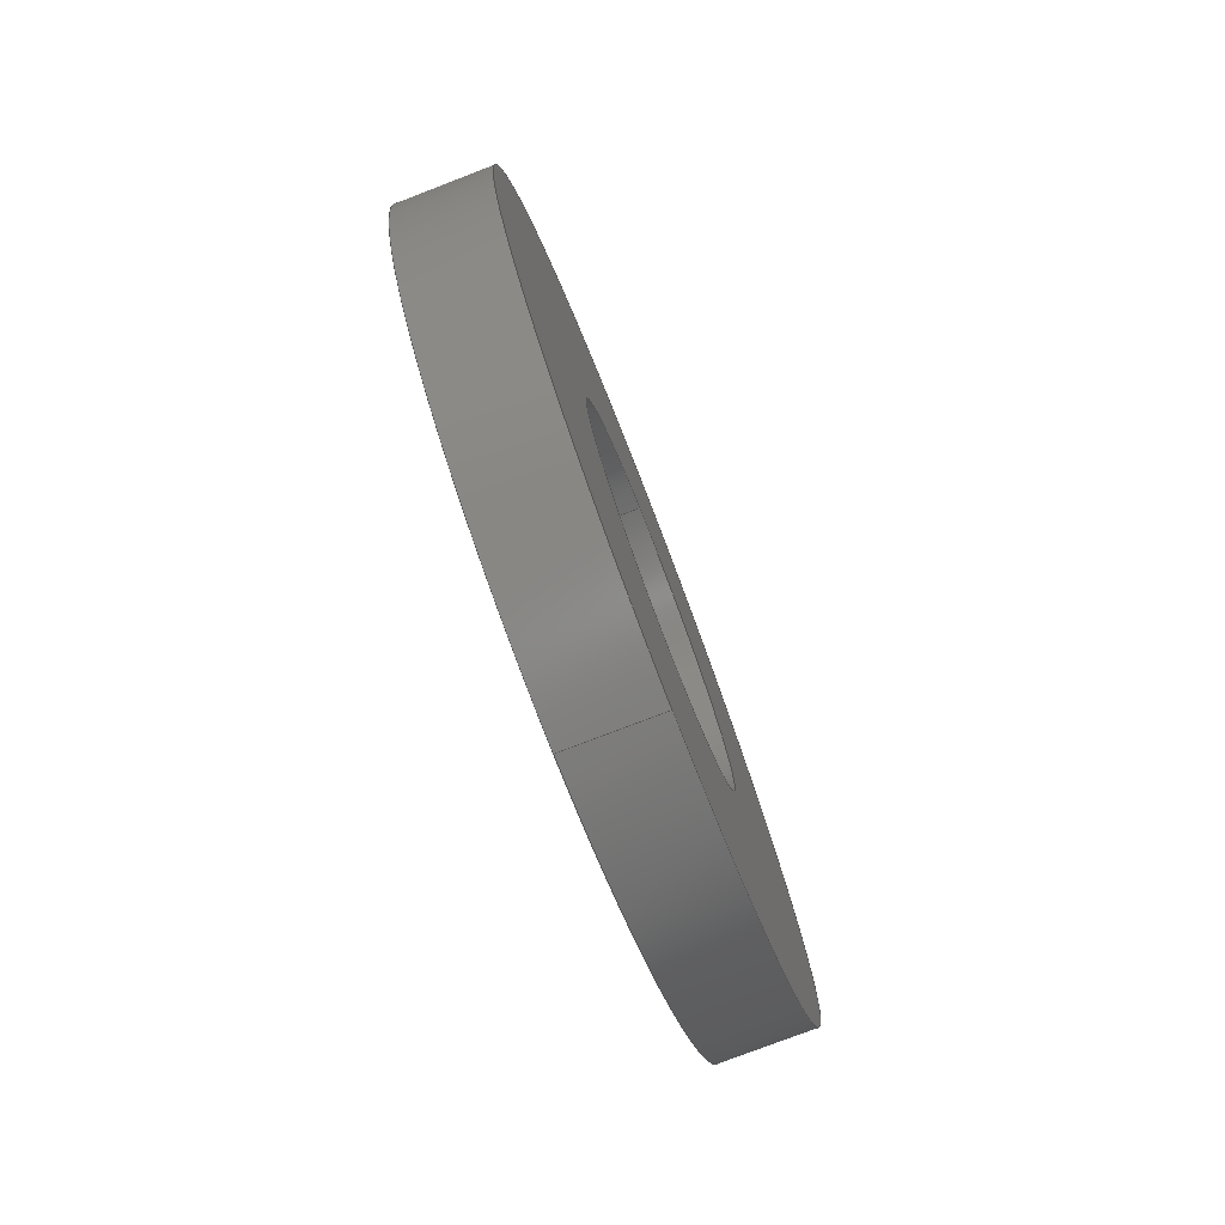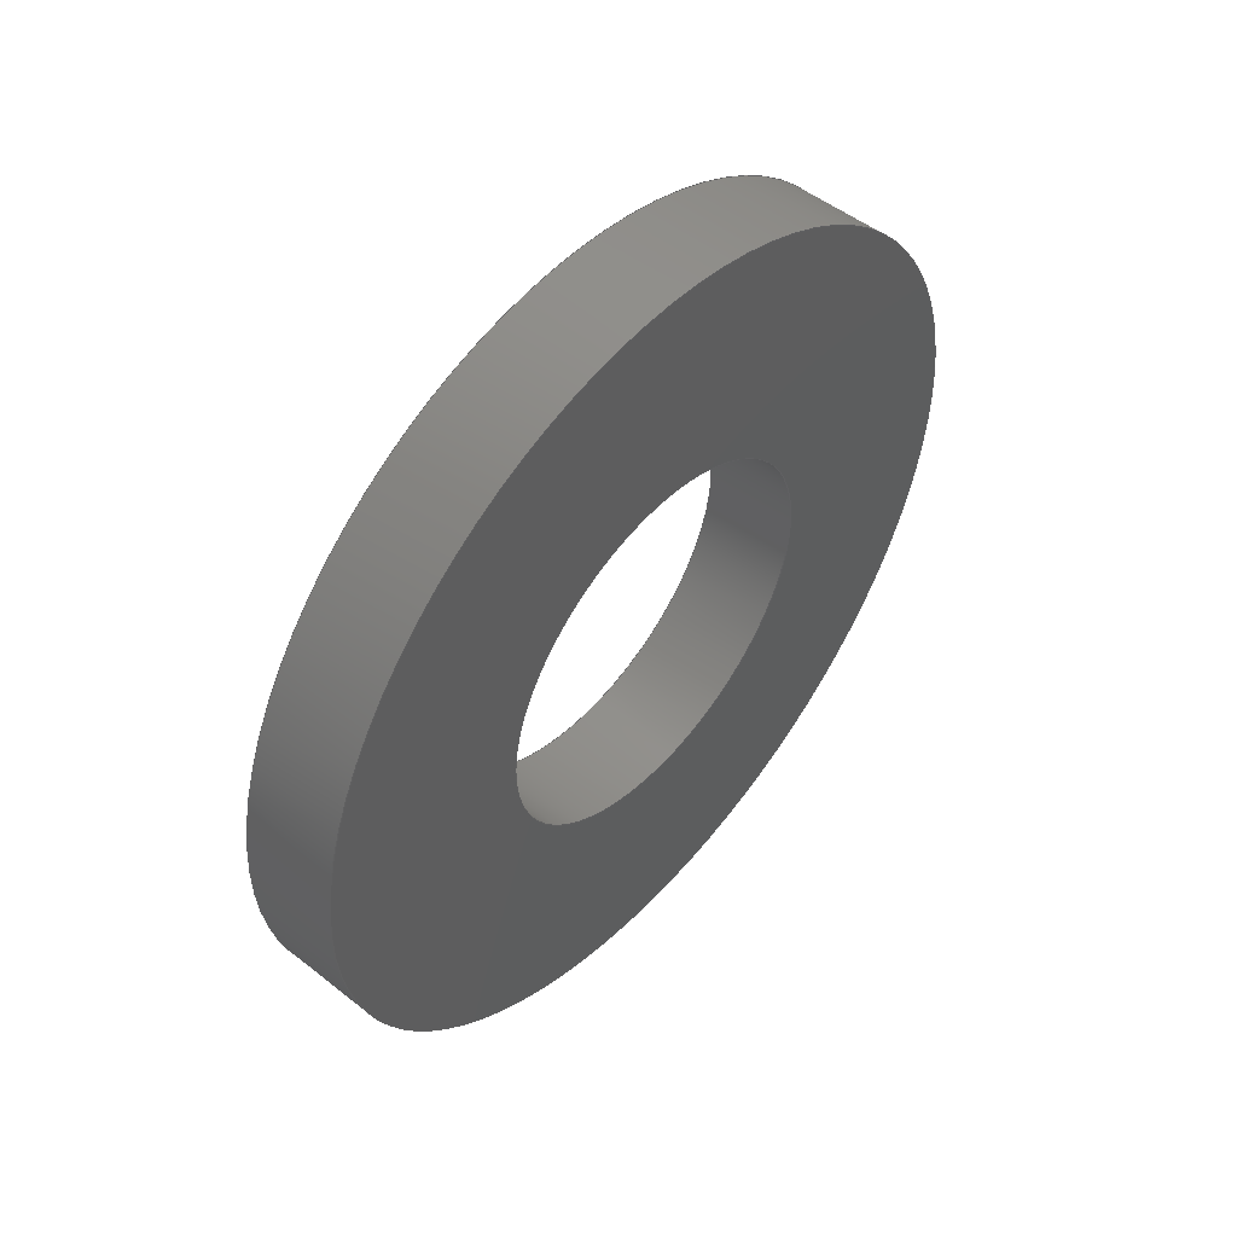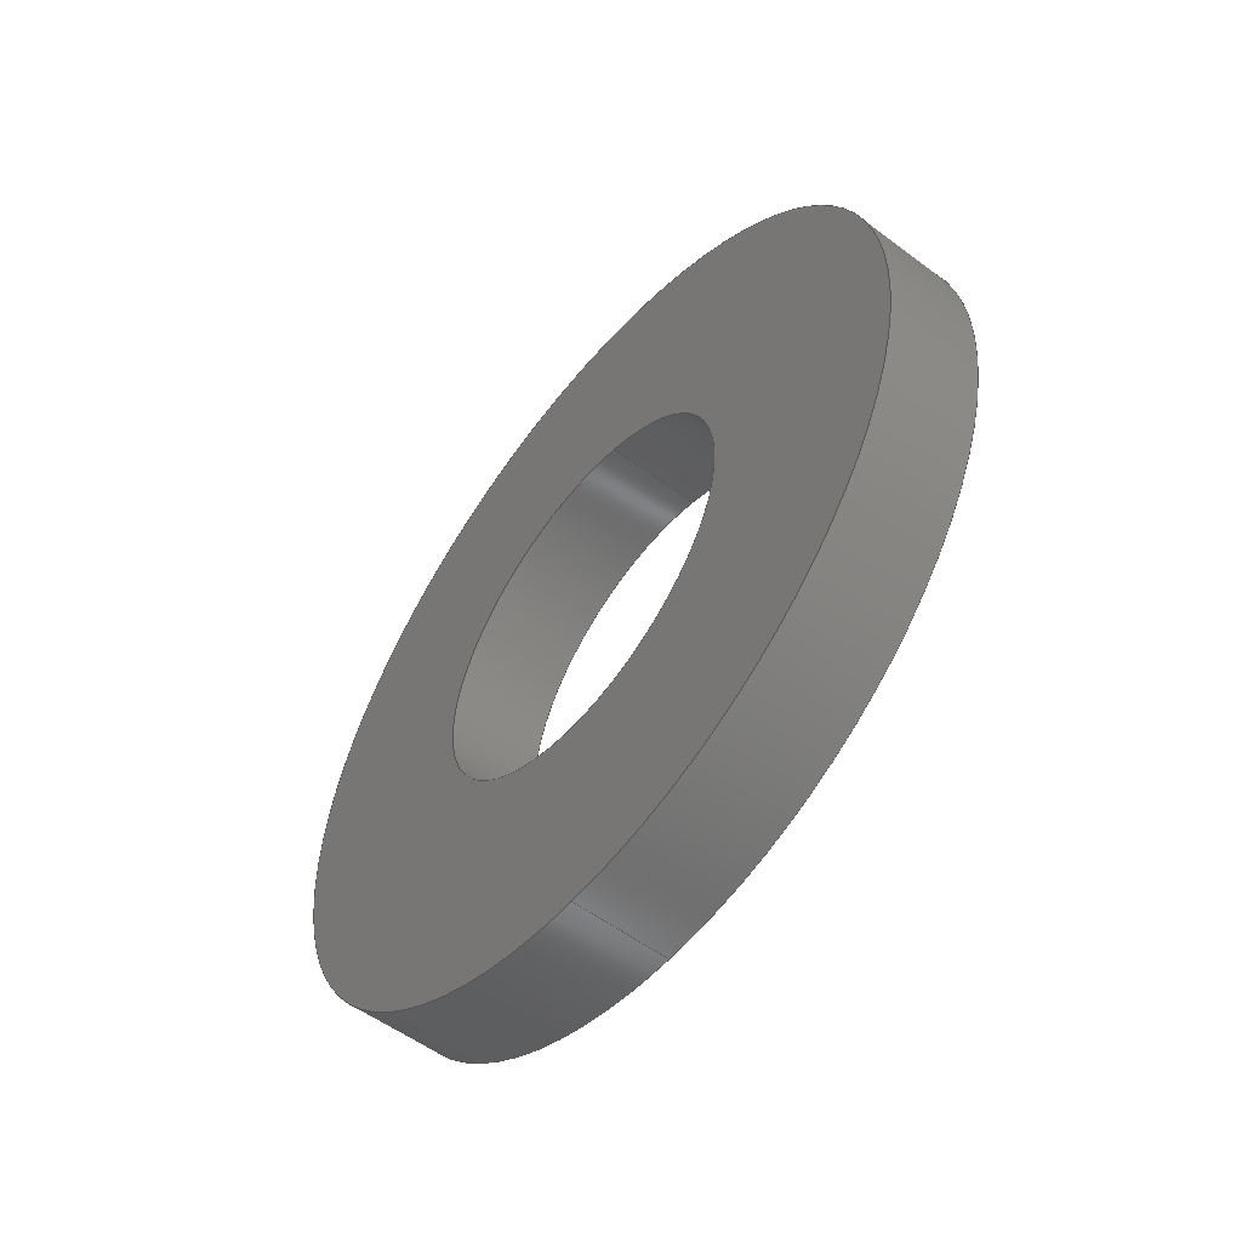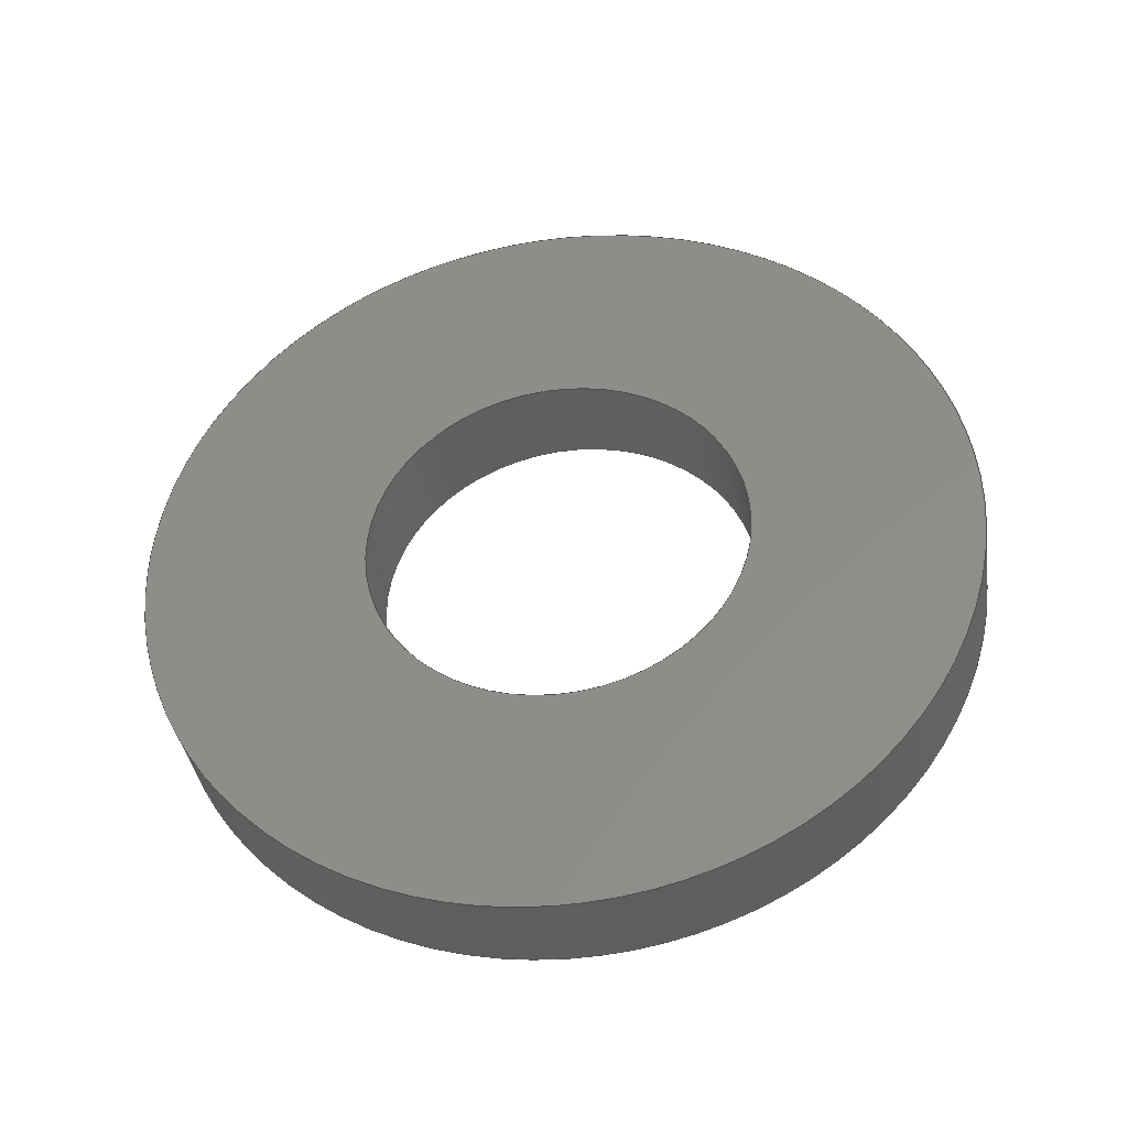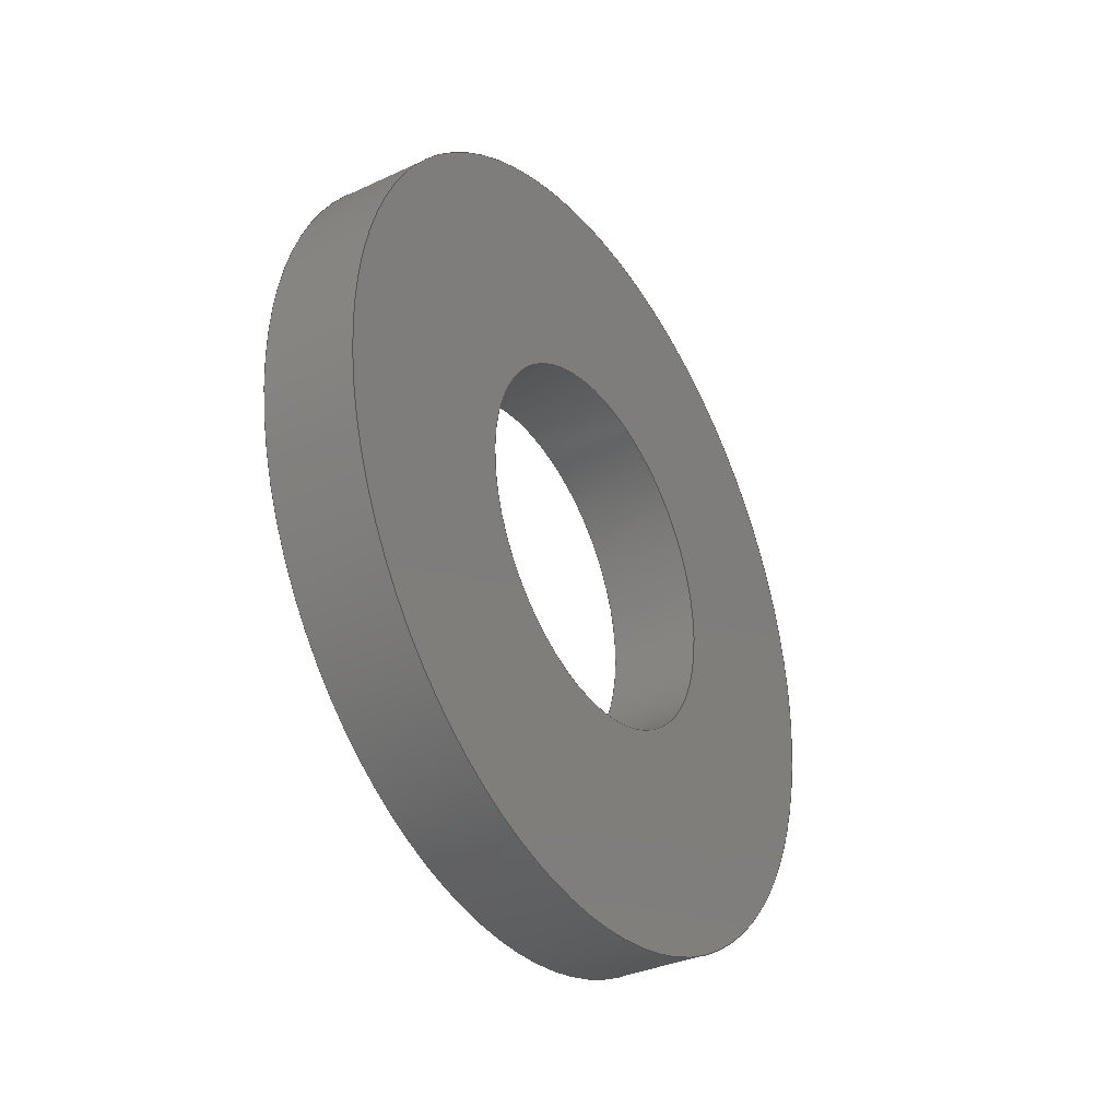
<metadata>
{"format":"step","ext":"stp","renderer":"f3d","projection":"perspective","resolution":1024,"background":"white","views":[{"elev":-77.5,"azim":-159.0,"up":"+Y"},{"elev":50.7,"azim":40.7,"up":"+Y"},{"elev":-55.0,"azim":141.7,"up":"+Y"},{"elev":-38.1,"azim":98.6,"up":"+Z"},{"elev":-34.4,"azim":-148.1,"up":"+Z"}]}
</metadata>
<code>
ISO-10303-21;
DATA;
#1=SHAPE_REPRESENTATION_RELATIONSHIP('','',#81,#13);
#2=COLOUR_RGB('',0.749,0.749,1);
#3=FILL_AREA_STYLE_COLOUR('',#2);
#4=FILL_AREA_STYLE('',(#3));
#5=SURFACE_STYLE_FILL_AREA(#4);
#6=SURFACE_SIDE_STYLE('',(#5));
#7=SURFACE_STYLE_USAGE(.BOTH.,#6);
#8=MECHANICAL_DESIGN_GEOMETRIC_PRESENTATION_REPRESENTATION('',(#10),#80);
#9=PRESENTATION_STYLE_ASSIGNMENT((#7));
#10=STYLED_ITEM('',(#9),#12);
#11=PRESENTATION_LAYER_ASSIGNMENT(
'mechanic::m6::washer_DIN-EN-ISO7090-6','',(#12));
#12=MANIFOLD_SOLID_BREP('brep_1',#14);
#13=ADVANCED_BREP_SHAPE_REPRESENTATION('brep_rep_0',(#12,#85),#80);
#14=CLOSED_SHELL('',(#15,#16,#17,#18));
#15=ADVANCED_FACE('',(#21,#19),#61,.T.);
#16=ADVANCED_FACE('',(#22),#59,.T.);
#17=ADVANCED_FACE('',(#23),#60,.T.);
#18=ADVANCED_FACE('',(#24,#20),#62,.T.);
#19=FACE_BOUND('',#26,.T.);
#20=FACE_BOUND('',#30,.T.);
#21=FACE_OUTER_BOUND('',#25,.T.);
#22=FACE_OUTER_BOUND('',#27,.T.);
#23=FACE_OUTER_BOUND('',#28,.T.);
#24=FACE_OUTER_BOUND('',#29,.T.);
#25=EDGE_LOOP('',(#31));
#26=EDGE_LOOP('',(#32));
#27=EDGE_LOOP('',(#33,#34,#35,#36));
#28=EDGE_LOOP('',(#37,#38,#39,#40));
#29=EDGE_LOOP('',(#41));
#30=EDGE_LOOP('',(#42));
#31=ORIENTED_EDGE('',*,*,#44,.F.);
#32=ORIENTED_EDGE('',*,*,#43,.F.);
#33=ORIENTED_EDGE('',*,*,#45,.T.);
#34=ORIENTED_EDGE('',*,*,#46,.F.);
#35=ORIENTED_EDGE('',*,*,#45,.F.);
#36=ORIENTED_EDGE('',*,*,#44,.T.);
#37=ORIENTED_EDGE('',*,*,#47,.T.);
#38=ORIENTED_EDGE('',*,*,#48,.F.);
#39=ORIENTED_EDGE('',*,*,#47,.F.);
#40=ORIENTED_EDGE('',*,*,#43,.T.);
#41=ORIENTED_EDGE('',*,*,#46,.T.);
#42=ORIENTED_EDGE('',*,*,#48,.T.);
#43=EDGE_CURVE('',#55,#55,#51,.T.);
#44=EDGE_CURVE('',#56,#56,#52,.T.);
#45=EDGE_CURVE('',#56,#57,#49,.T.);
#46=EDGE_CURVE('',#57,#57,#53,.T.);
#47=EDGE_CURVE('',#55,#58,#50,.T.);
#48=EDGE_CURVE('',#58,#58,#54,.T.);
#49=B_SPLINE_CURVE_WITH_KNOTS('',1,(#153,#154),.UNSPECIFIED.,.F.,.F.,(2,
2),(0,1.5),.UNSPECIFIED.);
#50=B_SPLINE_CURVE_WITH_KNOTS('',1,(#164,#165),.UNSPECIFIED.,.F.,.F.,(2,
2),(0,1.5),.UNSPECIFIED.);
#51=(
BOUNDED_CURVE()
B_SPLINE_CURVE(2,(#135,#136,#137,#138,#139,#140,#141,#142,#143),
 .UNSPECIFIED.,.T.,.F.)
B_SPLINE_CURVE_WITH_KNOTS((3,2,2,2,3),(-18.22,-13.67,
-9.111,-4.555,0),.UNSPECIFIED.)
CURVE()
GEOMETRIC_REPRESENTATION_ITEM()
RATIONAL_B_SPLINE_CURVE((1,0.7071,1,0.7071,1,0.7071,
1,0.7071,1))
REPRESENTATION_ITEM('')
);
#52=(
BOUNDED_CURVE()
B_SPLINE_CURVE(2,(#144,#145,#146,#147,#148,#149,#150,#151,#152),
 .UNSPECIFIED.,.T.,.F.)
B_SPLINE_CURVE_WITH_KNOTS((3,2,2,2,3),(-40.84,-30.63,
-20.42,-10.21,0),.UNSPECIFIED.)
CURVE()
GEOMETRIC_REPRESENTATION_ITEM()
RATIONAL_B_SPLINE_CURVE((1,0.7071,1,0.7071,1,0.7071,
1,0.7071,1))
REPRESENTATION_ITEM('')
);
#53=(
BOUNDED_CURVE()
B_SPLINE_CURVE(2,(#155,#156,#157,#158,#159,#160,#161,#162,#163),
 .UNSPECIFIED.,.T.,.F.)
B_SPLINE_CURVE_WITH_KNOTS((3,2,2,2,3),(-40.84,-30.63,
-20.42,-10.21,0),.UNSPECIFIED.)
CURVE()
GEOMETRIC_REPRESENTATION_ITEM()
RATIONAL_B_SPLINE_CURVE((1,0.7071,1,0.7071,1,0.7071,
1,0.7071,1))
REPRESENTATION_ITEM('')
);
#54=(
BOUNDED_CURVE()
B_SPLINE_CURVE(2,(#166,#167,#168,#169,#170,#171,#172,#173,#174),
 .UNSPECIFIED.,.T.,.F.)
B_SPLINE_CURVE_WITH_KNOTS((3,2,2,2,3),(-18.22,-13.67,
-9.111,-4.555,0),.UNSPECIFIED.)
CURVE()
GEOMETRIC_REPRESENTATION_ITEM()
RATIONAL_B_SPLINE_CURVE((1,0.7071,1,0.7071,1,0.7071,
1,0.7071,1))
REPRESENTATION_ITEM('')
);
#55=VERTEX_POINT('',#131);
#56=VERTEX_POINT('',#132);
#57=VERTEX_POINT('',#133);
#58=VERTEX_POINT('',#134);
#59=(
BOUNDED_SURFACE()
B_SPLINE_SURFACE(1,2,((#94,#95,#96,#97,#98,#99,#100,#101,#102),(#103,
#104,#105,#106,#107,#108,#109,#110,#111)),.UNSPECIFIED.,.F.,.F.,.F.)
B_SPLINE_SURFACE_WITH_KNOTS((2,2),(3,2,2,2,3),(0,1.5),(0,10.21,
20.42,30.63,40.84),.UNSPECIFIED.)
GEOMETRIC_REPRESENTATION_ITEM()
RATIONAL_B_SPLINE_SURFACE(((1,0.7071,1,0.7071,1,
0.7071,1,0.7071,1),(1,0.7071,1,0.7071,
1,0.7071,1,0.7071,1)))
REPRESENTATION_ITEM('')
SURFACE()
);
#60=(
BOUNDED_SURFACE()
B_SPLINE_SURFACE(1,2,((#112,#113,#114,#115,#116,#117,#118,#119,#120),(#121,
#122,#123,#124,#125,#126,#127,#128,#129)),.UNSPECIFIED.,.F.,.F.,.F.)
B_SPLINE_SURFACE_WITH_KNOTS((2,2),(3,2,2,2,3),(0,1.5),(0,4.555,
9.111,13.67,18.22),.UNSPECIFIED.)
GEOMETRIC_REPRESENTATION_ITEM()
RATIONAL_B_SPLINE_SURFACE(((1,0.7071,1,0.7071,1,
0.7071,1,0.7071,1),(1,0.7071,1,0.7071,
1,0.7071,1,0.7071,1)))
REPRESENTATION_ITEM('')
SURFACE()
);
#61=PLANE('',#83);
#62=PLANE('',#84);
#63=SHAPE_DEFINITION_REPRESENTATION(#64,#81);
#64=PRODUCT_DEFINITION_SHAPE('Document','',#66);
#65=PRODUCT_DEFINITION_CONTEXT('3D Mechanical Parts',#70,'design');
#66=PRODUCT_DEFINITION('A','First version',#67,#65);
#67=PRODUCT_DEFINITION_FORMATION_WITH_SPECIFIED_SOURCE('A',
'First version',#72,.MADE.);
#68=PRODUCT_RELATED_PRODUCT_CATEGORY('tool','tool',(#72));
#69=APPLICATION_PROTOCOL_DEFINITION('Draft International Standard',
'automotive_design',1999,#70);
#70=APPLICATION_CONTEXT(
'data for automotive mechanical design processes');
#71=PRODUCT_CONTEXT('3D Mechanical Parts',#70,'mechanical');
#72=PRODUCT('Document','Document','Rhino converted to STEP',(#71));
#73=(
LENGTH_UNIT()
NAMED_UNIT(*)
SI_UNIT(.CENTI.,.METRE.)
);
#74=(
NAMED_UNIT(*)
PLANE_ANGLE_UNIT()
SI_UNIT($,.RADIAN.)
);
#75=DIMENSIONAL_EXPONENTS(0,0,0,0,0,0,0);
#76=PLANE_ANGLE_MEASURE_WITH_UNIT(PLANE_ANGLE_MEASURE(0.01745),#74);
#77=(
CONVERSION_BASED_UNIT('DEGREES',#76)
NAMED_UNIT(#75)
PLANE_ANGLE_UNIT()
);
#78=(
NAMED_UNIT(*)
SI_UNIT($,.STERADIAN.)
SOLID_ANGLE_UNIT()
);
#79=UNCERTAINTY_MEASURE_WITH_UNIT(LENGTH_MEASURE(0.01),#73,
'DISTANCE_ACCURACY_VALUE',
'Maximum model space distance between geometric entities at asserted c
onnectivities');
#80=(
GEOMETRIC_REPRESENTATION_CONTEXT(3)
GLOBAL_UNCERTAINTY_ASSIGNED_CONTEXT((#79))
GLOBAL_UNIT_ASSIGNED_CONTEXT((#78,#77,#73))
REPRESENTATION_CONTEXT('ID1','3D')
);
#81=SHAPE_REPRESENTATION('Document',(#82,#85),#80);
#82=AXIS2_PLACEMENT_3D('',#92,#86,#87);
#83=AXIS2_PLACEMENT_3D('',#93,#88,$);
#84=AXIS2_PLACEMENT_3D('',#130,#89,$);
#85=AXIS2_PLACEMENT_3D('',#175,#90,#91);
#86=DIRECTION('',(0,0,1));
#87=DIRECTION('',(1,0,0));
#88=DIRECTION('',(-1,0,0));
#89=DIRECTION('',(1,0,0));
#90=DIRECTION('',(0,0,1));
#91=DIRECTION('',(1,0,0));
#92=CARTESIAN_POINT('',(0,0,0));
#93=CARTESIAN_POINT('',(2.5,-4.875,-11.88));
#94=CARTESIAN_POINT('',(2.5,-19.5,-20));
#95=CARTESIAN_POINT('',(2.5,-19.5,-13.5));
#96=CARTESIAN_POINT('',(2.5,-13,-13.5));
#97=CARTESIAN_POINT('',(2.5,-6.5,-13.5));
#98=CARTESIAN_POINT('',(2.5,-6.5,-20));
#99=CARTESIAN_POINT('',(2.5,-6.5,-26.5));
#100=CARTESIAN_POINT('',(2.5,-13,-26.5));
#101=CARTESIAN_POINT('',(2.5,-19.5,-26.5));
#102=CARTESIAN_POINT('',(2.5,-19.5,-20));
#103=CARTESIAN_POINT('',(4,-19.5,-20));
#104=CARTESIAN_POINT('',(4,-19.5,-13.5));
#105=CARTESIAN_POINT('',(4,-13,-13.5));
#106=CARTESIAN_POINT('',(4,-6.5,-13.5));
#107=CARTESIAN_POINT('',(4,-6.5,-20));
#108=CARTESIAN_POINT('',(4,-6.5,-26.5));
#109=CARTESIAN_POINT('',(4,-13,-26.5));
#110=CARTESIAN_POINT('',(4,-19.5,-26.5));
#111=CARTESIAN_POINT('',(4,-19.5,-20));
#112=CARTESIAN_POINT('',(2.5,-10.11,-20.8));
#113=CARTESIAN_POINT('',(2.5,-9.312,-17.9));
#114=CARTESIAN_POINT('',(2.5,-12.2,-17.11));
#115=CARTESIAN_POINT('',(2.5,-15.1,-16.31));
#116=CARTESIAN_POINT('',(2.5,-15.89,-19.2));
#117=CARTESIAN_POINT('',(2.5,-16.69,-22.1));
#118=CARTESIAN_POINT('',(2.5,-13.8,-22.89));
#119=CARTESIAN_POINT('',(2.5,-10.9,-23.69));
#120=CARTESIAN_POINT('',(2.5,-10.11,-20.8));
#121=CARTESIAN_POINT('',(4,-10.11,-20.8));
#122=CARTESIAN_POINT('',(4,-9.312,-17.9));
#123=CARTESIAN_POINT('',(4,-12.2,-17.11));
#124=CARTESIAN_POINT('',(4,-15.1,-16.31));
#125=CARTESIAN_POINT('',(4,-15.89,-19.2));
#126=CARTESIAN_POINT('',(4,-16.69,-22.1));
#127=CARTESIAN_POINT('',(4,-13.8,-22.89));
#128=CARTESIAN_POINT('',(4,-10.9,-23.69));
#129=CARTESIAN_POINT('',(4,-10.11,-20.8));
#130=CARTESIAN_POINT('',(4,-4.875,-11.88));
#131=CARTESIAN_POINT('',(2.5,-10.11,-20.8));
#132=CARTESIAN_POINT('',(2.5,-19.5,-20));
#133=CARTESIAN_POINT('',(4,-19.5,-20));
#134=CARTESIAN_POINT('',(4,-10.11,-20.8));
#135=CARTESIAN_POINT('',(2.5,-10.11,-20.8));
#136=CARTESIAN_POINT('',(2.5,-10.9,-23.69));
#137=CARTESIAN_POINT('',(2.5,-13.8,-22.89));
#138=CARTESIAN_POINT('',(2.5,-16.69,-22.1));
#139=CARTESIAN_POINT('',(2.5,-15.89,-19.2));
#140=CARTESIAN_POINT('',(2.5,-15.1,-16.31));
#141=CARTESIAN_POINT('',(2.5,-12.2,-17.11));
#142=CARTESIAN_POINT('',(2.5,-9.312,-17.9));
#143=CARTESIAN_POINT('',(2.5,-10.11,-20.8));
#144=CARTESIAN_POINT('',(2.5,-19.5,-20));
#145=CARTESIAN_POINT('',(2.5,-19.5,-26.5));
#146=CARTESIAN_POINT('',(2.5,-13,-26.5));
#147=CARTESIAN_POINT('',(2.5,-6.5,-26.5));
#148=CARTESIAN_POINT('',(2.5,-6.5,-20));
#149=CARTESIAN_POINT('',(2.5,-6.5,-13.5));
#150=CARTESIAN_POINT('',(2.5,-13,-13.5));
#151=CARTESIAN_POINT('',(2.5,-19.5,-13.5));
#152=CARTESIAN_POINT('',(2.5,-19.5,-20));
#153=CARTESIAN_POINT('',(2.5,-19.5,-20));
#154=CARTESIAN_POINT('',(4,-19.5,-20));
#155=CARTESIAN_POINT('',(4,-19.5,-20));
#156=CARTESIAN_POINT('',(4,-19.5,-26.5));
#157=CARTESIAN_POINT('',(4,-13,-26.5));
#158=CARTESIAN_POINT('',(4,-6.5,-26.5));
#159=CARTESIAN_POINT('',(4,-6.5,-20));
#160=CARTESIAN_POINT('',(4,-6.5,-13.5));
#161=CARTESIAN_POINT('',(4,-13,-13.5));
#162=CARTESIAN_POINT('',(4,-19.5,-13.5));
#163=CARTESIAN_POINT('',(4,-19.5,-20));
#164=CARTESIAN_POINT('',(2.5,-10.11,-20.8));
#165=CARTESIAN_POINT('',(4,-10.11,-20.8));
#166=CARTESIAN_POINT('',(4,-10.11,-20.8));
#167=CARTESIAN_POINT('',(4,-10.9,-23.69));
#168=CARTESIAN_POINT('',(4,-13.8,-22.89));
#169=CARTESIAN_POINT('',(4,-16.69,-22.1));
#170=CARTESIAN_POINT('',(4,-15.89,-19.2));
#171=CARTESIAN_POINT('',(4,-15.1,-16.31));
#172=CARTESIAN_POINT('',(4,-12.2,-17.11));
#173=CARTESIAN_POINT('',(4,-9.312,-17.9));
#174=CARTESIAN_POINT('',(4,-10.11,-20.8));
#175=CARTESIAN_POINT('',(0,0,0));
ENDSEC;
END-ISO-10303-21;

</code>
